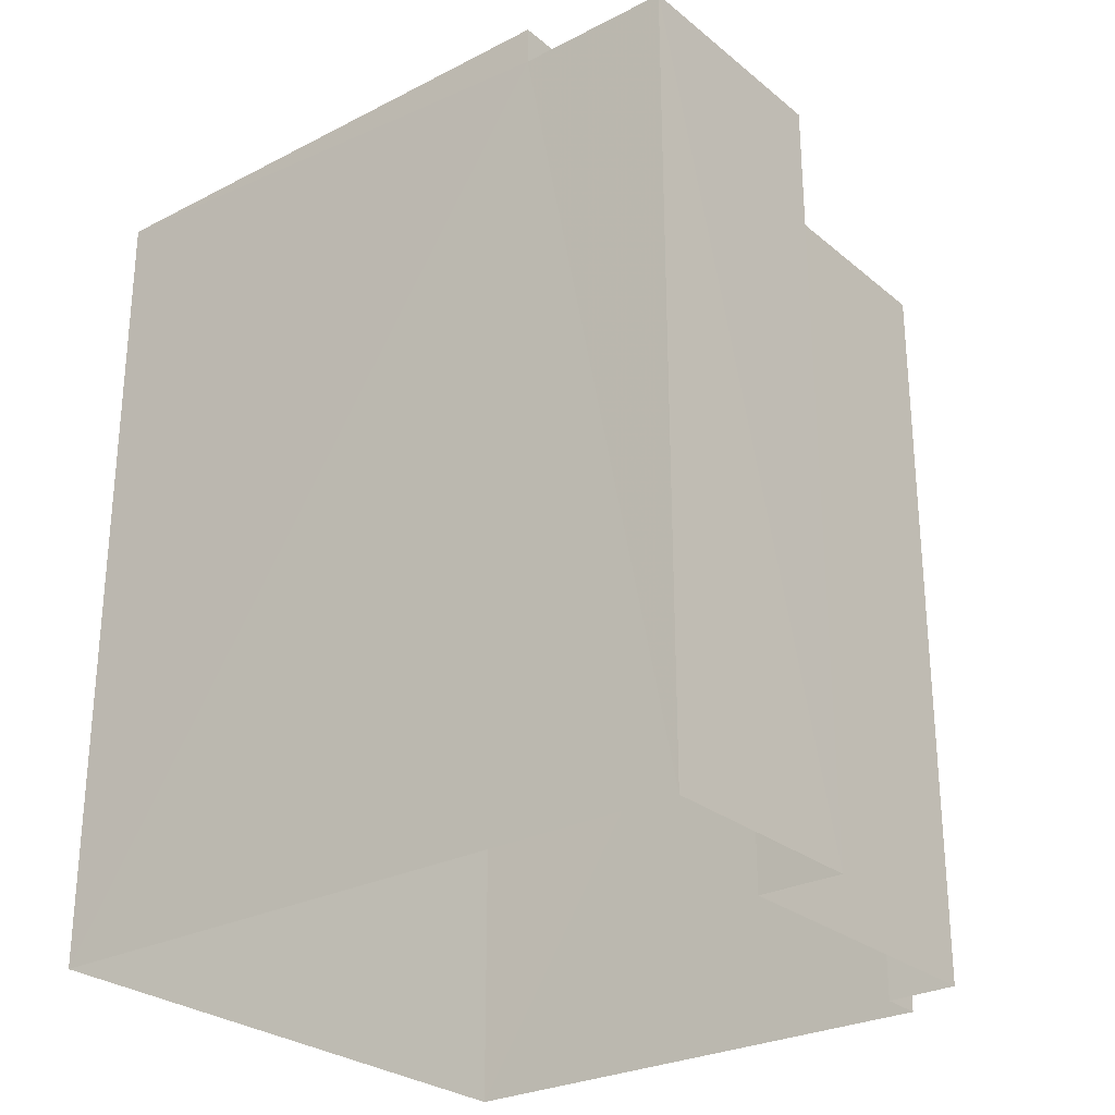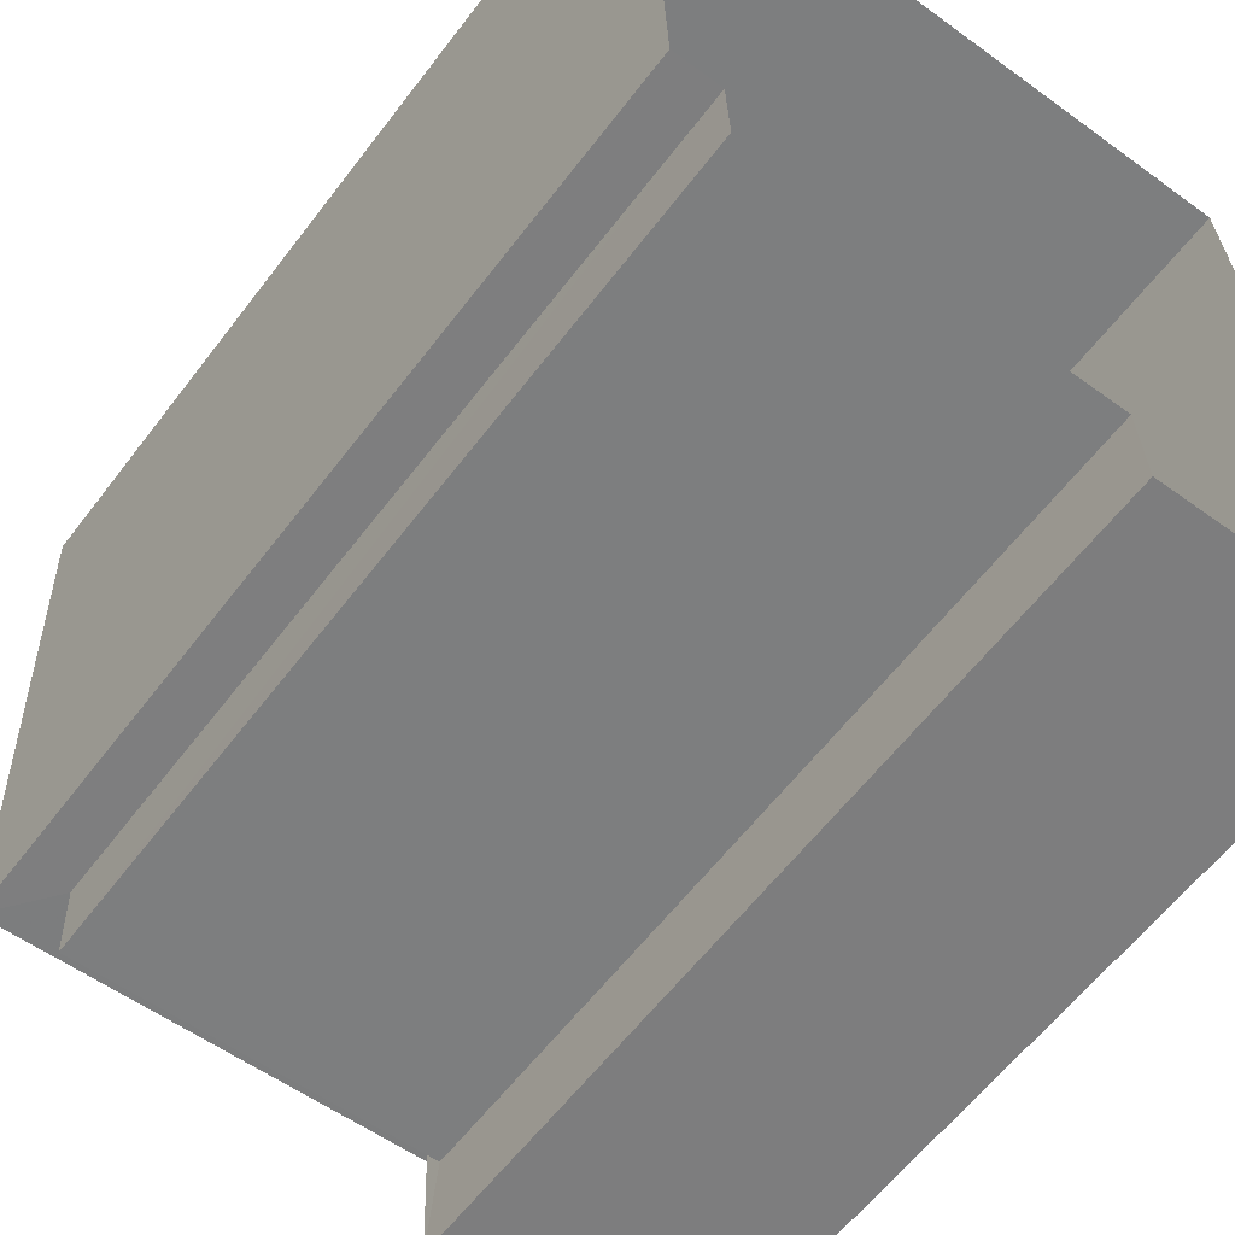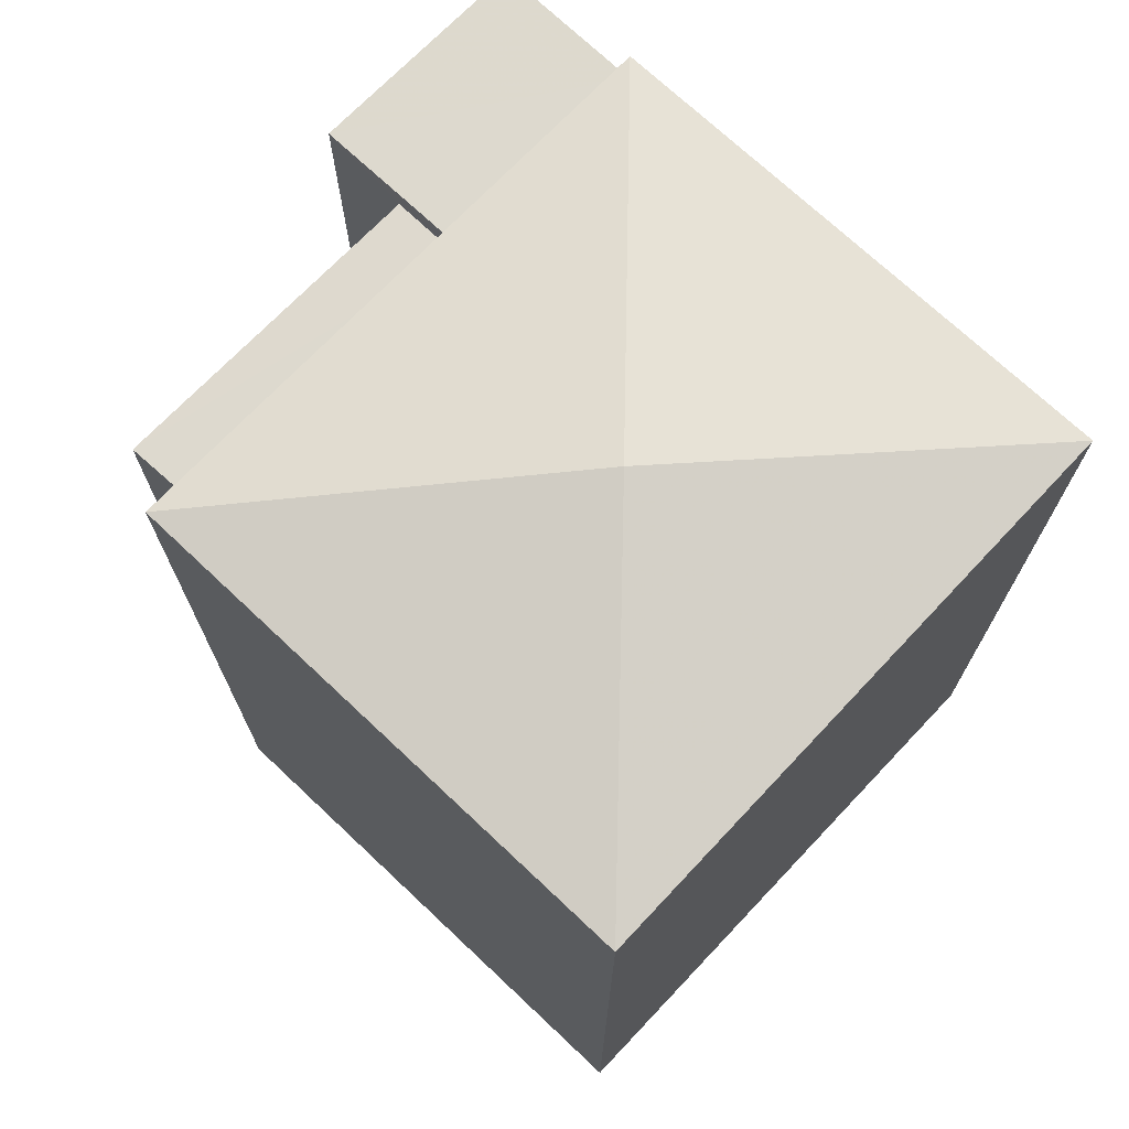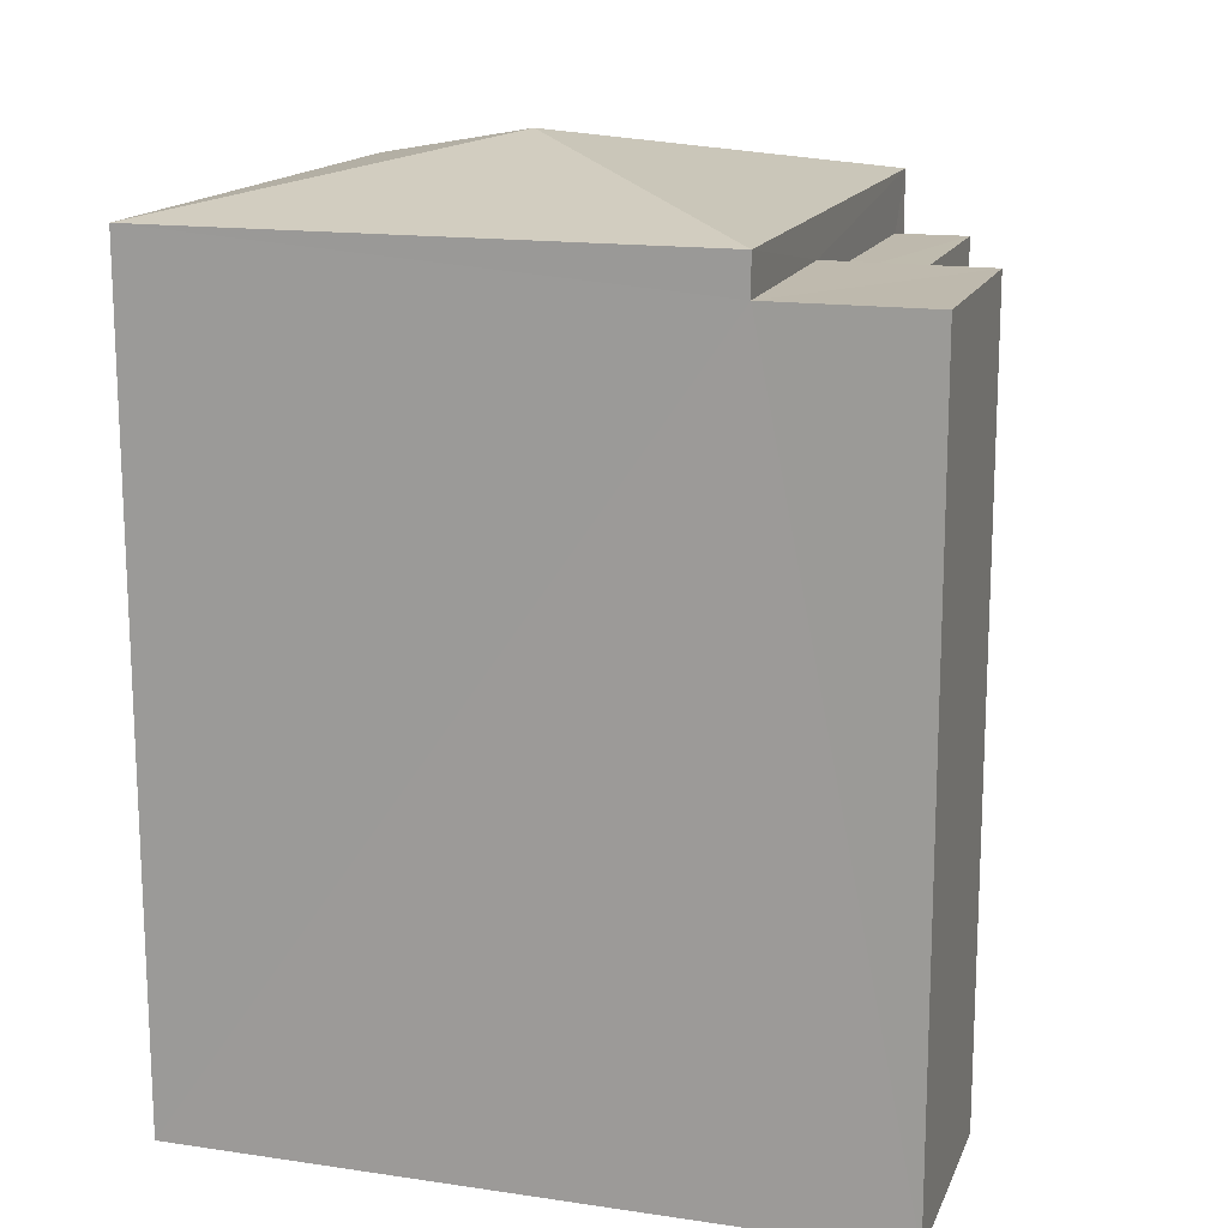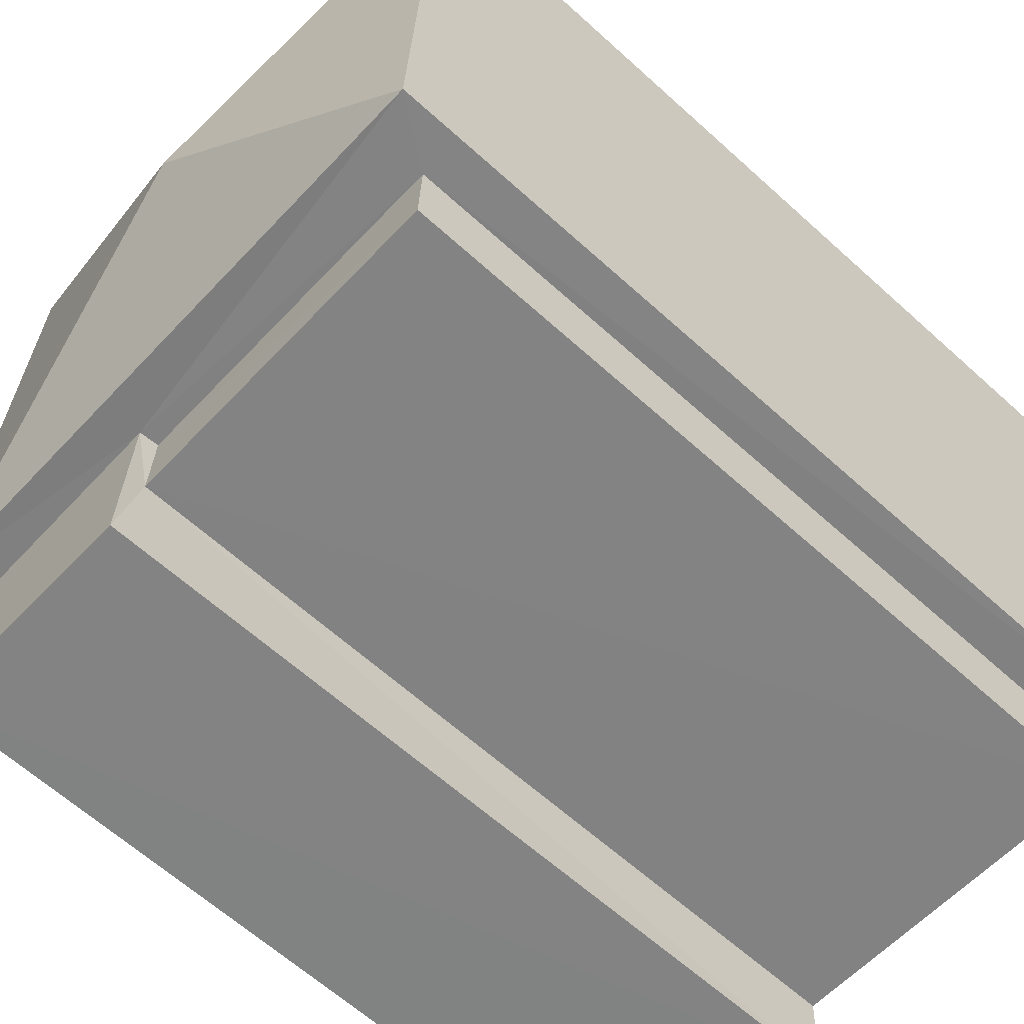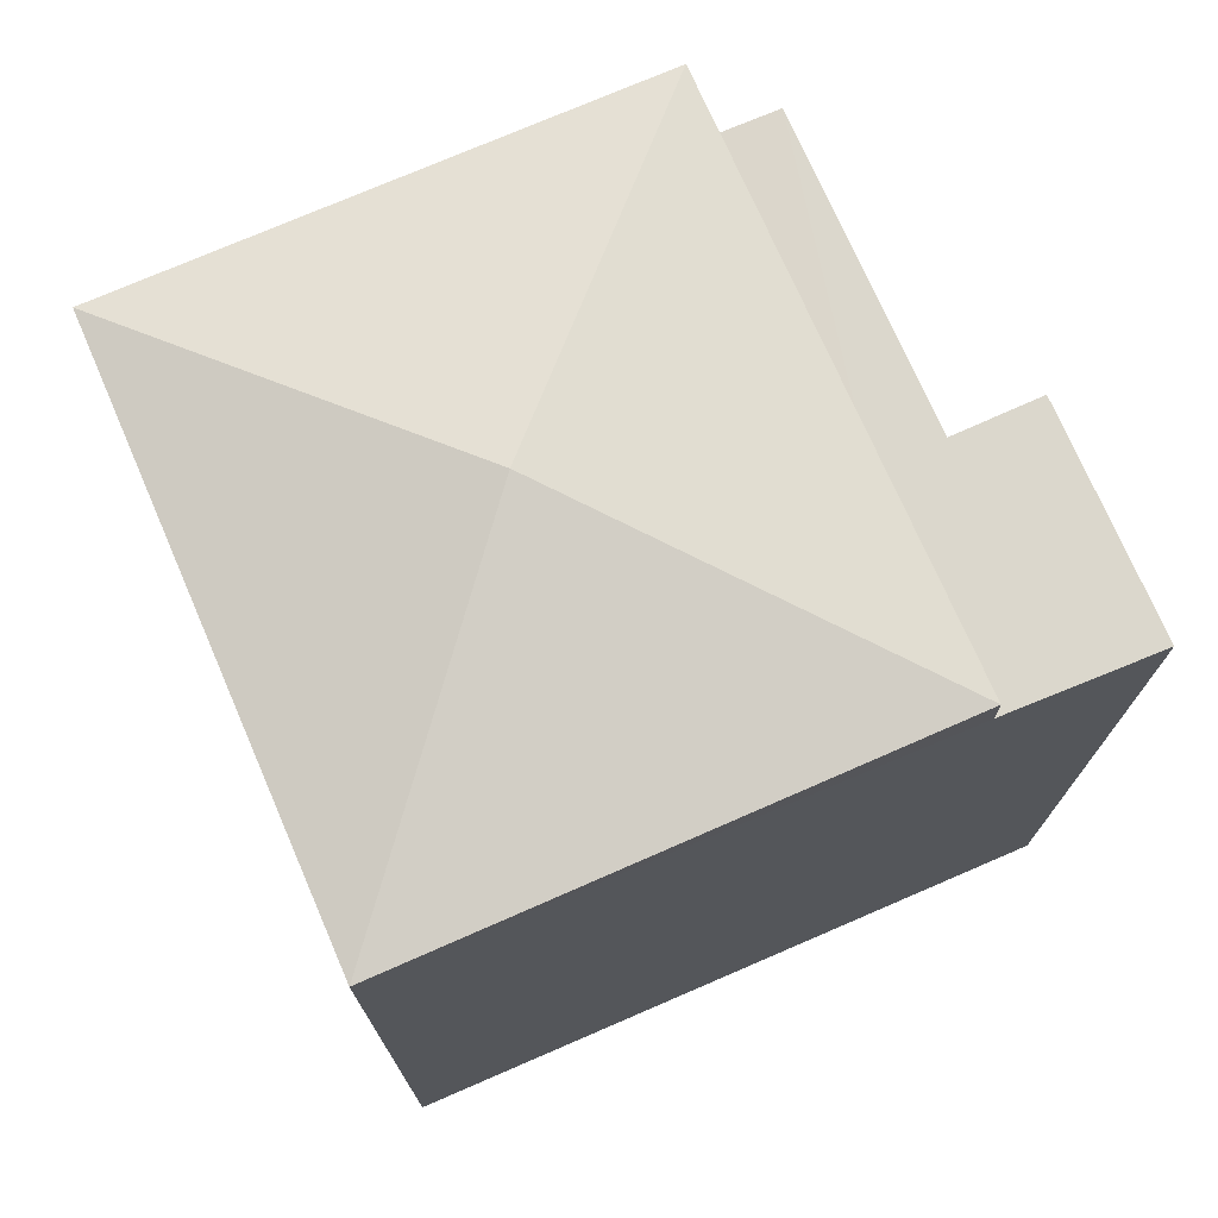
<metadata>
{"format":"obj","ext":"obj","renderer":"f3d","projection":"perspective","resolution":1024,"background":"white","views":[{"elev":-27.3,"azim":-54.1,"up":"+Z"},{"elev":-60.6,"azim":142.8,"up":"+Y"},{"elev":71.8,"azim":130.8,"up":"+Z"},{"elev":15.4,"azim":-75.4,"up":"+Z"},{"elev":-62.8,"azim":47.3,"up":"+Y"},{"elev":73.3,"azim":-116.0,"up":"+Z"}]}
</metadata>
<code>
v -3.729e+05 -1.057e+05 21.95
v -3.729e+05 -1.057e+05 21.95
v -3.729e+05 -1.057e+05 21.95
v -3.729e+05 -1.057e+05 21.95
v -3.729e+05 -1.057e+05 21.95
v -3.729e+05 -1.057e+05 21.95
v -3.729e+05 -1.057e+05 21.95
v -3.729e+05 -1.057e+05 21.95
v -3.729e+05 -1.057e+05 30.96
v -3.729e+05 -1.057e+05 30.96
v -3.729e+05 -1.057e+05 30.96
v -3.729e+05 -1.057e+05 30.96
v -3.729e+05 -1.057e+05 30.75
v -3.729e+05 -1.057e+05 30.75
v -3.729e+05 -1.057e+05 30.75
v -3.729e+05 -1.057e+05 30.75
v -3.729e+05 -1.057e+05 32.07
v -3.729e+05 -1.057e+05 31.41
v -3.729e+05 -1.057e+05 31.41
v -3.729e+05 -1.057e+05 31.41
v -3.729e+05 -1.057e+05 31.41
f 1 2 3
f 4 1 5
f 6 7 3
f 8 5 3
f 7 8 3
f 3 5 1
f 9 10 11
f 12 9 11
f 13 14 15
f 13 16 14
f 17 18 19
f 17 19 20
f 17 21 18
f 17 20 21
f 10 7 6
f 11 10 6
f 20 4 5
f 21 20 5
f 1 14 2
f 1 15 14
f 1 4 15
f 4 20 15
f 12 19 9
f 12 20 19
f 13 15 12
f 15 20 12
f 16 2 14
f 16 3 2
f 6 16 11
f 11 16 12
f 6 3 16
f 12 16 13
f 19 18 9
f 18 8 9
f 9 7 10
f 9 8 7
f 18 5 8
f 18 21 5

</code>
